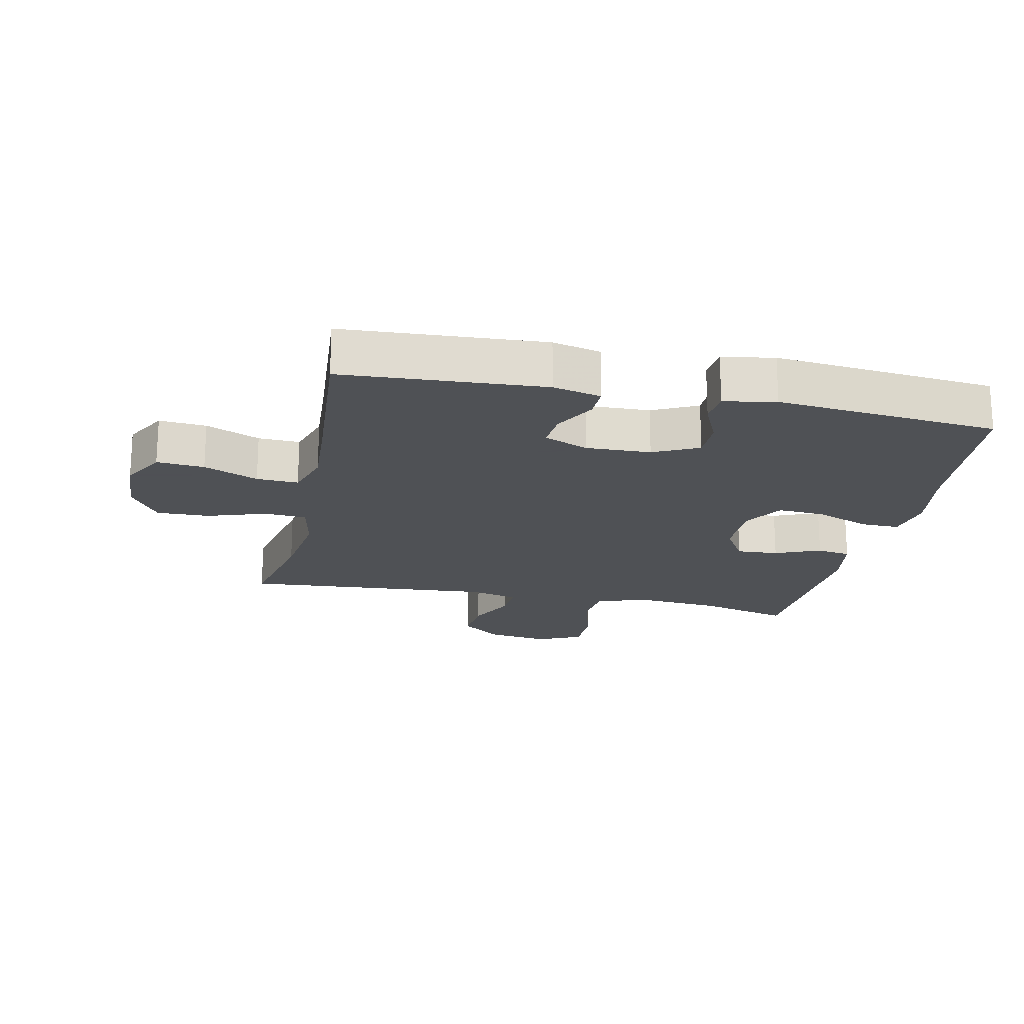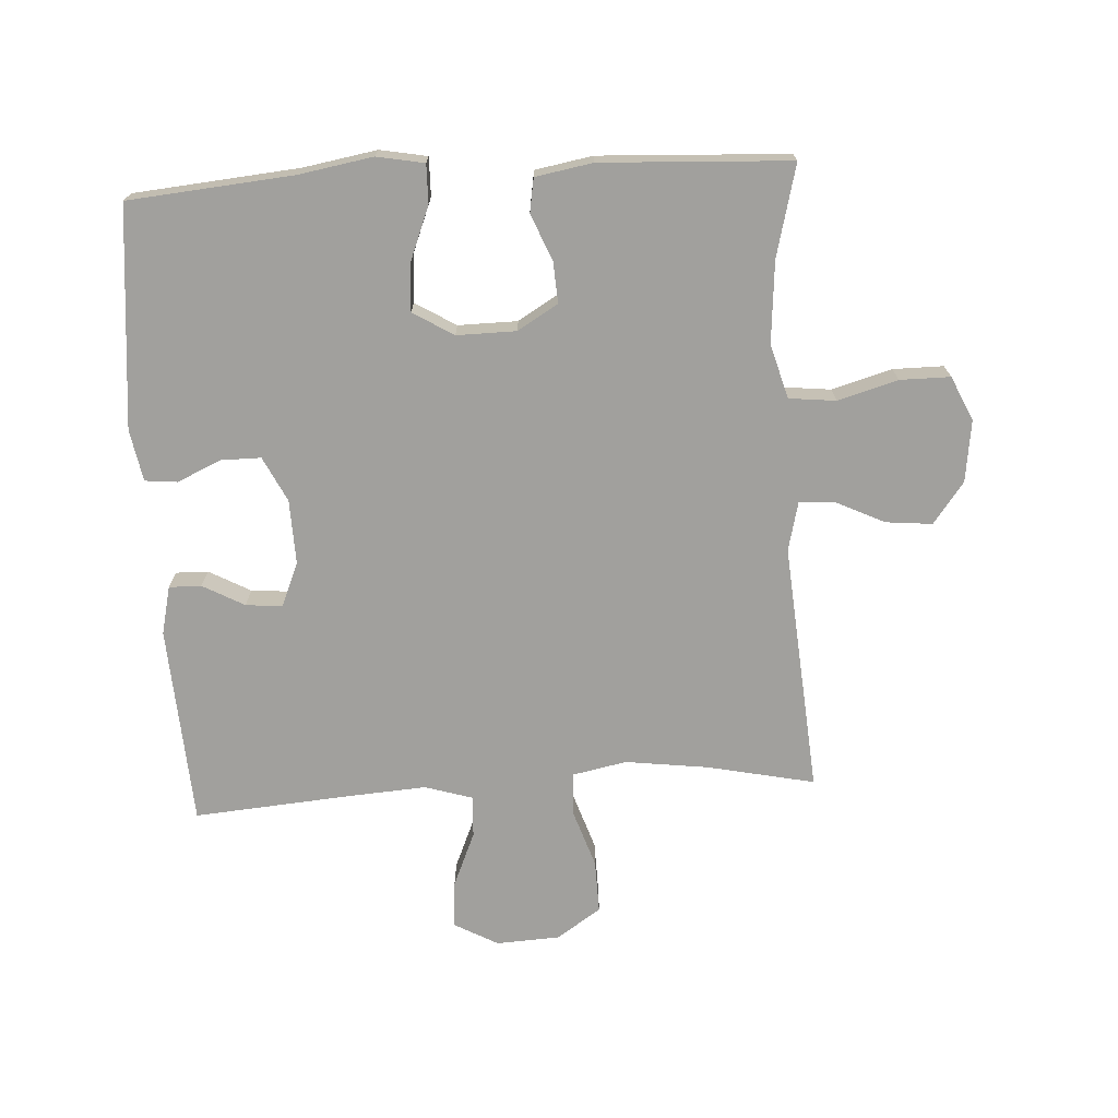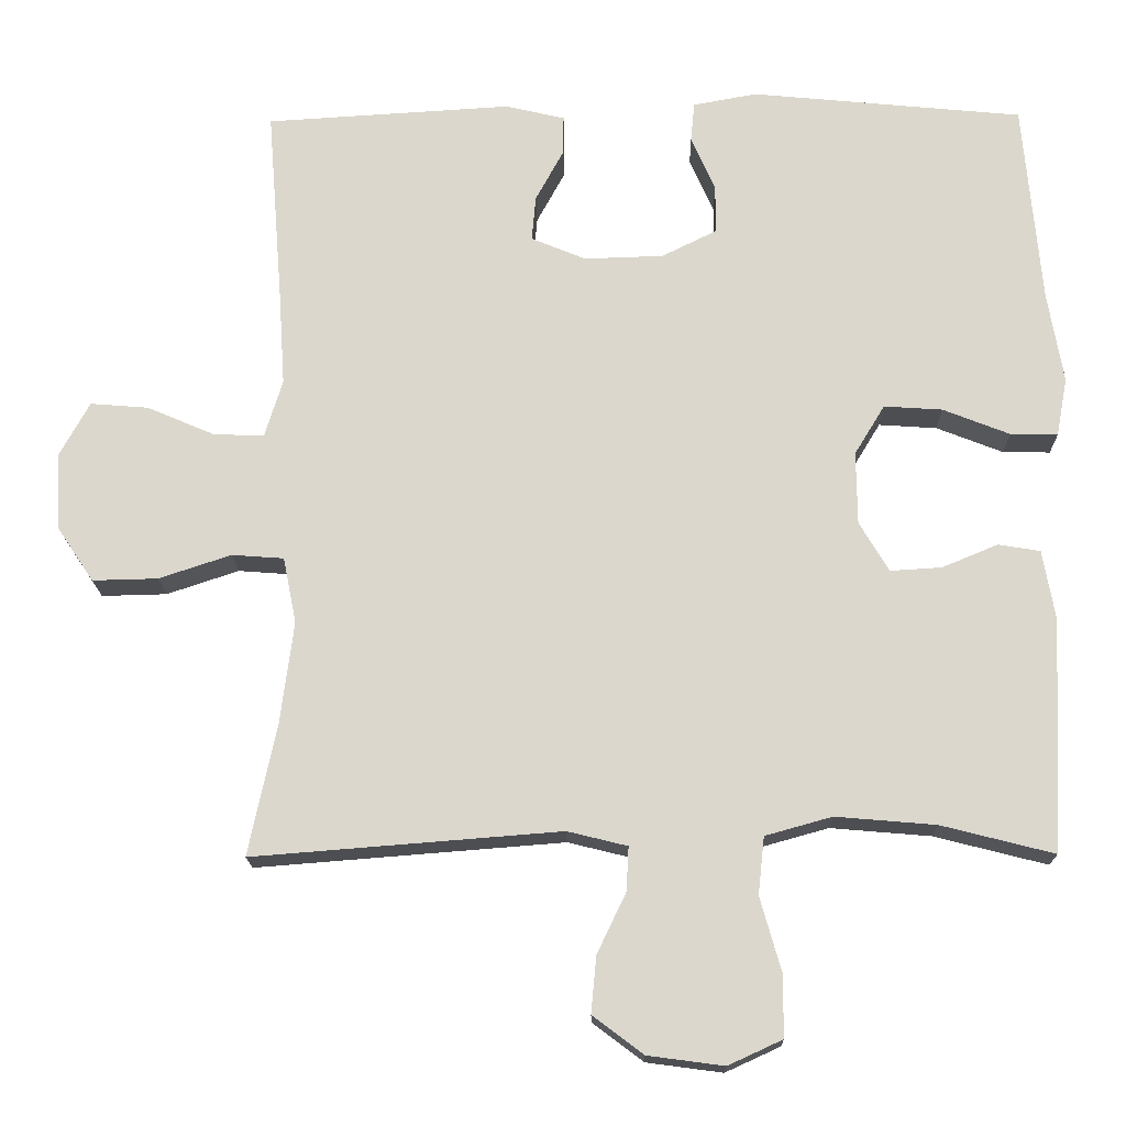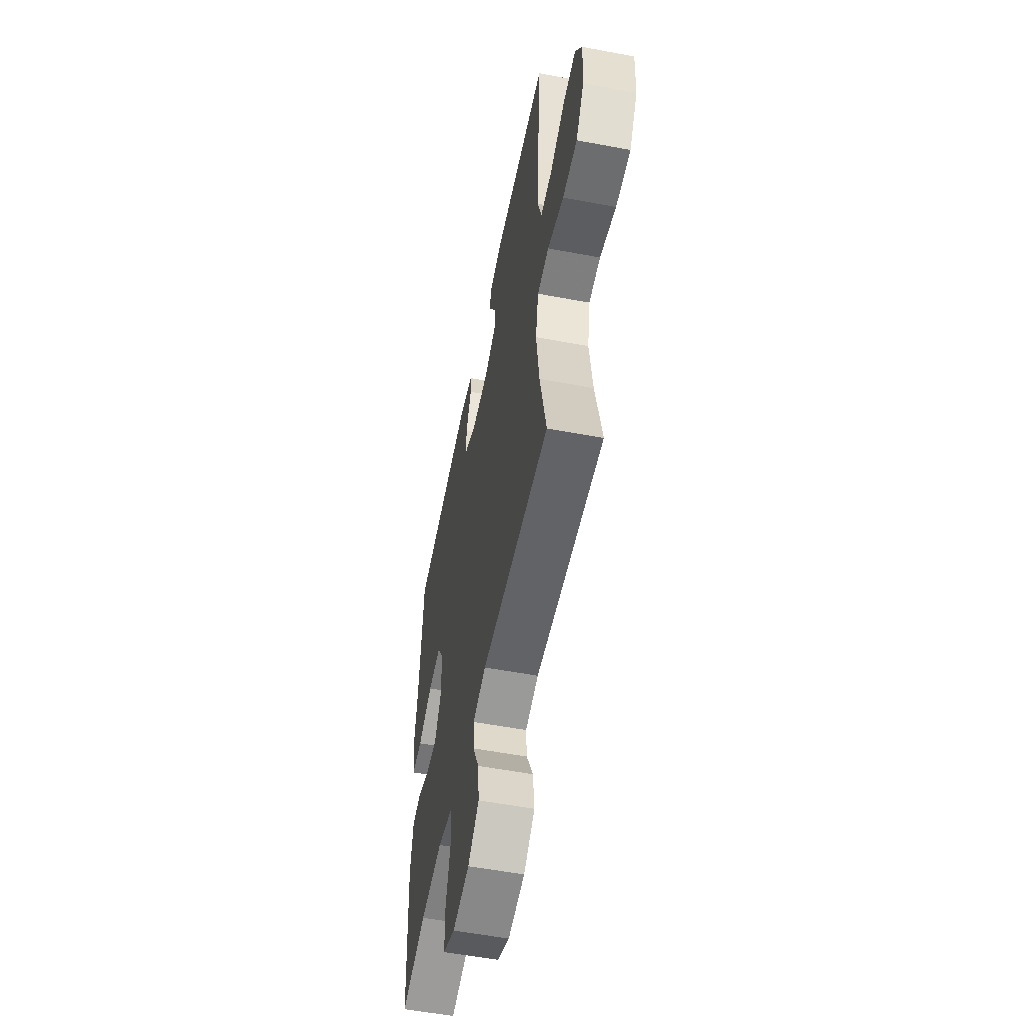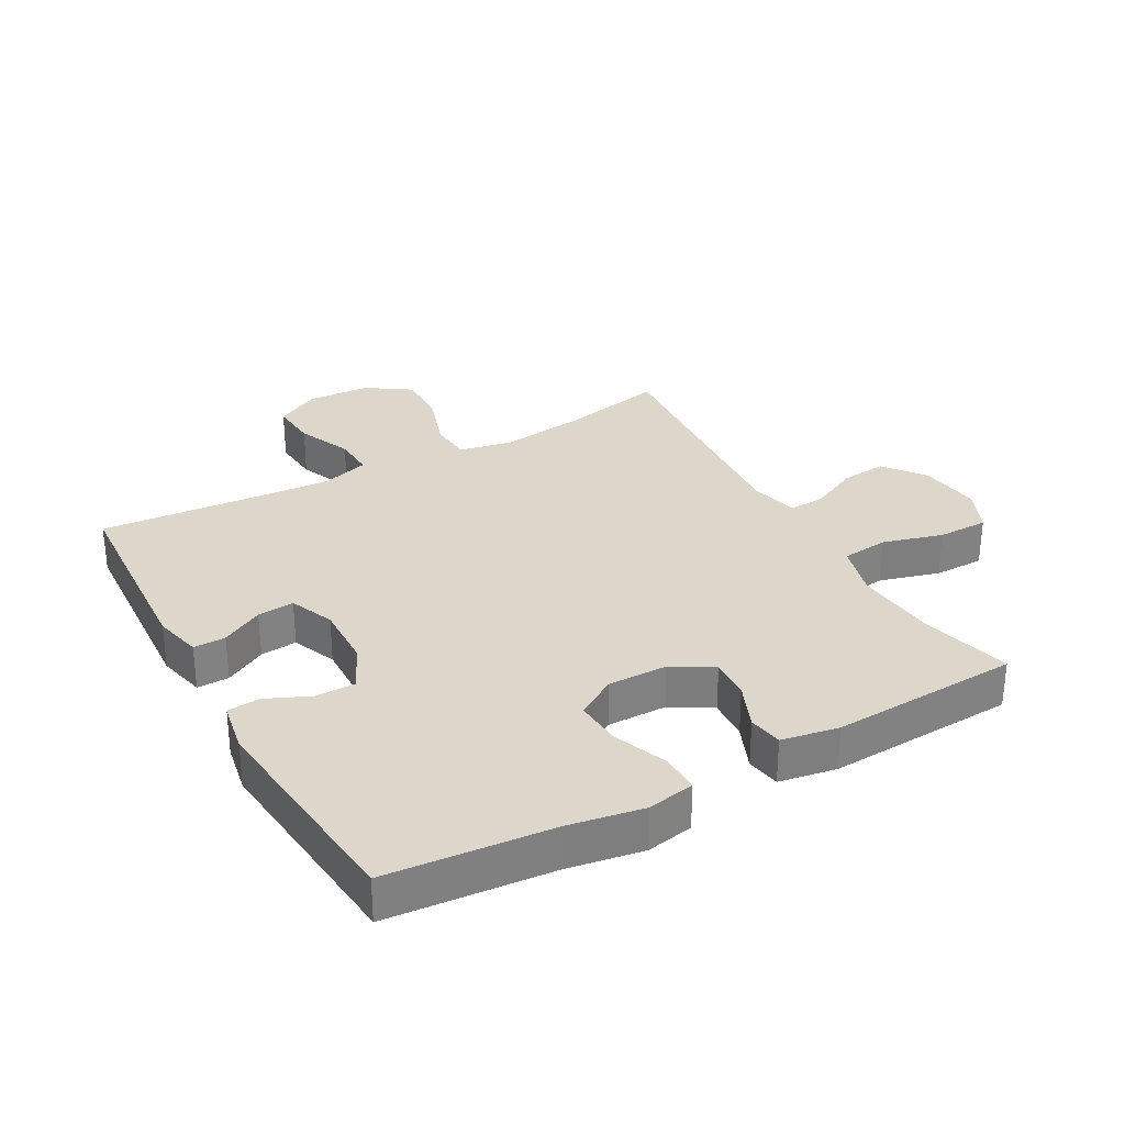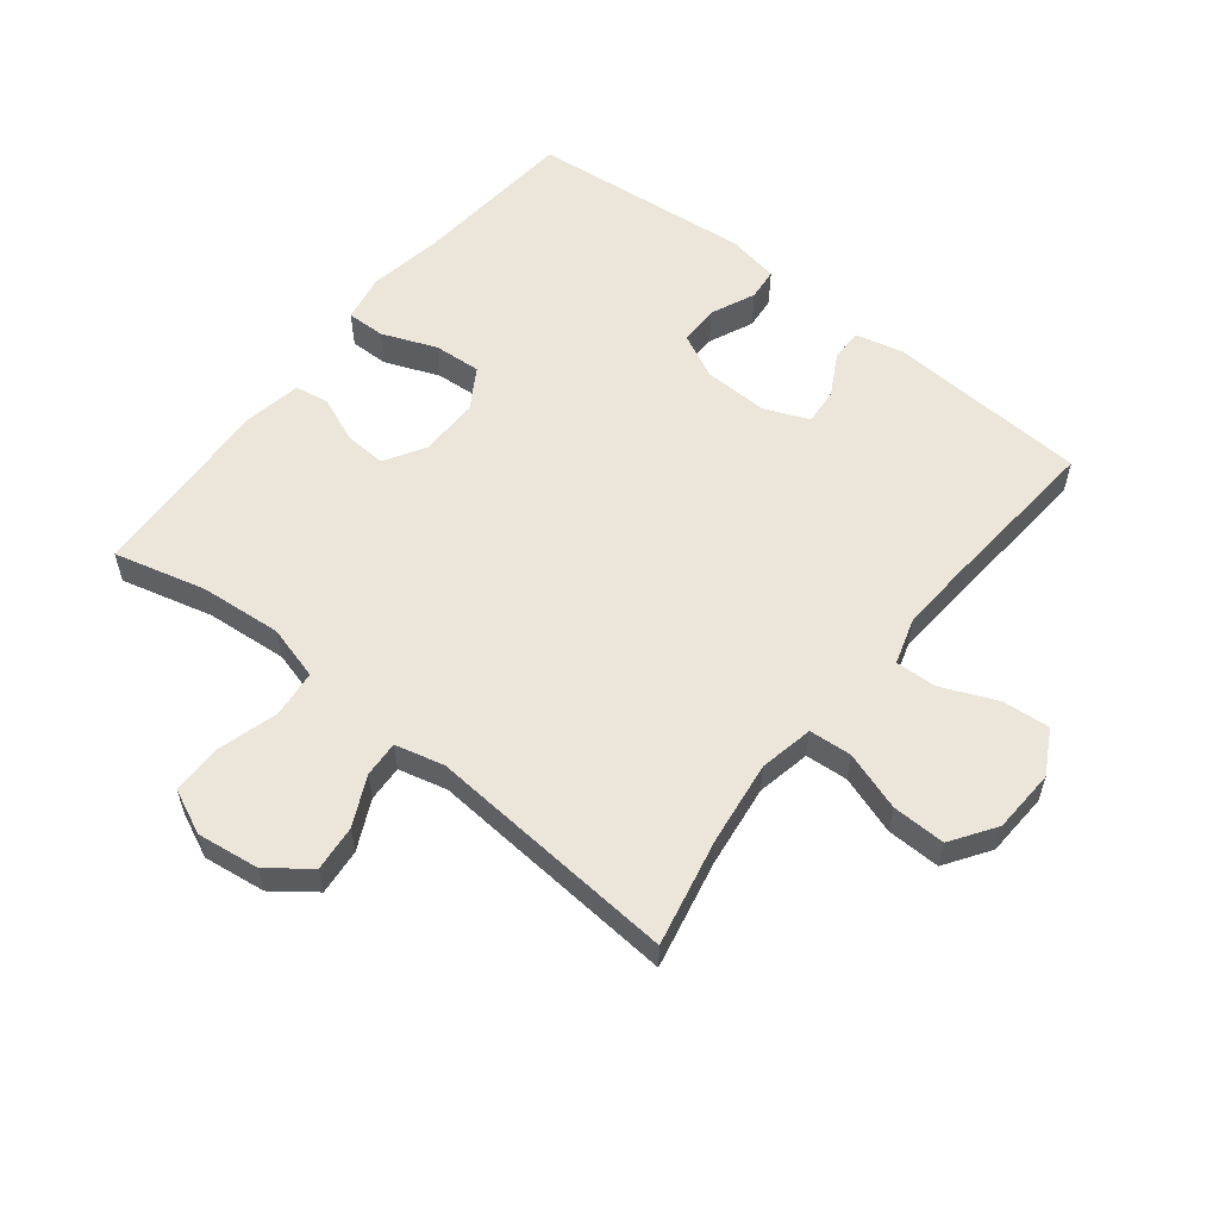
<metadata>
{"format":"obj","ext":"obj","renderer":"f3d","projection":"perspective","resolution":1024,"background":"white","views":[{"elev":-19.5,"azim":-12.0,"up":"+Y"},{"elev":-71.6,"azim":93.4,"up":"+Y"},{"elev":-17.1,"azim":1.1,"up":"+Z"},{"elev":-55.3,"azim":-101.2,"up":"+Z"},{"elev":30.7,"azim":60.9,"up":"+Y"},{"elev":57.2,"azim":-141.6,"up":"+Y"}]}
</metadata>
<code>
v -0.5 0.07 -0.5
v -0.464 0.07 -0.33
v -0.447 0.07 -0.199
v -0.464 0.07 -0.114
v -0.531 0.07 -0.109
v -0.624 0.07 -0.14
v -0.708 0.07 -0.142
v -0.755 0.07 -0.072
v -0.76 0.07 0.029
v -0.722 0.07 0.098
v -0.647 0.07 0.092
v -0.561 0.07 0.055
v -0.495 0.07 0.052
v -0.472 0.07 0.127
v -0.48 0.07 0.248
v -0.5 0.07 0.5
v -0.183 0.07 0.519
v -0.107 0.07 0.501
v -0.108 0.07 0.45
v -0.144 0.07 0.384
v -0.149 0.07 0.326
v -0.079 0.07 0.297
v 0.023 0.07 0.3
v 0.094 0.07 0.335
v 0.094 0.07 0.398
v 0.063 0.07 0.468
v 0.068 0.07 0.519
v 0.15 0.07 0.534
v 0.5 0.07 0.5
v 0.523 0.07 0.239
v 0.543 0.07 0.122
v 0.529 0.07 0.047
v 0.468 0.07 0.048
v 0.382 0.07 0.082
v 0.307 0.07 0.087
v 0.268 0.07 0.023
v 0.269 0.07 -0.071
v 0.307 0.07 -0.135
v 0.373 0.07 -0.131
v 0.445 0.07 -0.101
v 0.499 0.07 -0.11
v 0.515 0.07 -0.201
v 0.5 0.07 -0.5
v 0.355 0.07 -0.463
v 0.226 0.07 -0.452
v 0.14 0.07 -0.476
v 0.132 0.07 -0.55
v 0.159 0.07 -0.645
v 0.159 0.07 -0.725
v 0.089 0.07 -0.757
v -0.009 0.07 -0.744
v -0.074 0.07 -0.695
v -0.067 0.07 -0.622
v -0.03 0.07 -0.545
v -0.027 0.07 -0.488
v -0.104 0.07 -0.469
v -0.5 0 -0.5
v -0.464 0 -0.33
v -0.447 0 -0.199
v -0.464 0 -0.114
v -0.531 0 -0.109
v -0.624 0 -0.14
v -0.708 0 -0.142
v -0.755 0 -0.072
v -0.76 0 0.029
v -0.722 0 0.098
v -0.647 0 0.092
v -0.561 0 0.055
v -0.495 0 0.052
v -0.472 0 0.127
v -0.48 0 0.248
v -0.5 0 0.5
v -0.183 0 0.519
v -0.107 0 0.501
v -0.108 0 0.45
v -0.144 0 0.384
v -0.149 0 0.326
v -0.079 0 0.297
v 0.023 0 0.3
v 0.094 0 0.335
v 0.094 0 0.398
v 0.063 0 0.468
v 0.068 0 0.519
v 0.15 0 0.534
v 0.5 0 0.5
v 0.523 0 0.239
v 0.543 0 0.122
v 0.529 0 0.047
v 0.468 0 0.048
v 0.382 0 0.082
v 0.307 0 0.087
v 0.268 0 0.023
v 0.269 0 -0.071
v 0.307 0 -0.135
v 0.373 0 -0.131
v 0.445 0 -0.101
v 0.499 0 -0.11
v 0.515 0 -0.201
v 0.5 0 -0.5
v 0.355 0 -0.463
v 0.226 0 -0.452
v 0.14 0 -0.476
v 0.132 0 -0.55
v 0.159 0 -0.645
v 0.159 0 -0.725
v 0.089 0 -0.757
v -0.009 0 -0.744
v -0.074 0 -0.695
v -0.067 0 -0.622
v -0.03 0 -0.545
v -0.027 0 -0.488
v -0.104 0 -0.469
f 51 52 53 54
f 51 54 55
f 50 51 55
f 47 48 49 50
f 46 47 50 55
f 45 46 55 56
f 41 42 43 44
f 39 40 41 44
f 38 39 44 45
f 37 38 45 56
f 31 32 33 34
f 30 31 34 35
f 29 30 35
f 28 29 35 36
f 25 26 27 28
f 24 25 28 36
f 17 18 19 20
f 15 16 17 20
f 14 15 20 21
f 13 14 21 22
f 9 10 11 12
f 9 12 13
f 8 9 13
f 5 6 7 8
f 4 5 8 13
f 3 4 13 22
f 37 56 1 2
f 23 24 36 37
f 22 23 37
f 2 3 22 37
f 110 109 108 107
f 111 110 107
f 111 107 106
f 106 105 104 103
f 111 106 103 102
f 112 111 102 101
f 100 99 98 97
f 100 97 96 95
f 101 100 95 94
f 112 101 94 93
f 90 89 88 87
f 91 90 87 86
f 91 86 85
f 92 91 85 84
f 84 83 82 81
f 92 84 81 80
f 76 75 74 73
f 76 73 72 71
f 77 76 71 70
f 78 77 70 69
f 68 67 66 65
f 69 68 65
f 69 65 64
f 64 63 62 61
f 69 64 61 60
f 78 69 60 59
f 58 57 112 93
f 93 92 80 79
f 93 79 78
f 93 78 59 58
f 1 57 58 2
f 2 58 59 3
f 3 59 60 4
f 4 60 61 5
f 5 61 62 6
f 6 62 63 7
f 7 63 64 8
f 8 64 65 9
f 9 65 66 10
f 10 66 67 11
f 11 67 68 12
f 12 68 69 13
f 13 69 70 14
f 14 70 71 15
f 15 71 72 16
f 16 72 73 17
f 17 73 74 18
f 18 74 75 19
f 19 75 76 20
f 20 76 77 21
f 21 77 78 22
f 22 78 79 23
f 23 79 80 24
f 24 80 81 25
f 25 81 82 26
f 26 82 83 27
f 27 83 84 28
f 28 84 85 29
f 29 85 86 30
f 30 86 87 31
f 31 87 88 32
f 32 88 89 33
f 33 89 90 34
f 34 90 91 35
f 35 91 92 36
f 36 92 93 37
f 37 93 94 38
f 38 94 95 39
f 39 95 96 40
f 40 96 97 41
f 41 97 98 42
f 42 98 99 43
f 43 99 100 44
f 44 100 101 45
f 45 101 102 46
f 46 102 103 47
f 47 103 104 48
f 48 104 105 49
f 49 105 106 50
f 50 106 107 51
f 51 107 108 52
f 52 108 109 53
f 53 109 110 54
f 54 110 111 55
f 55 111 112 56
f 56 112 57 1

</code>
